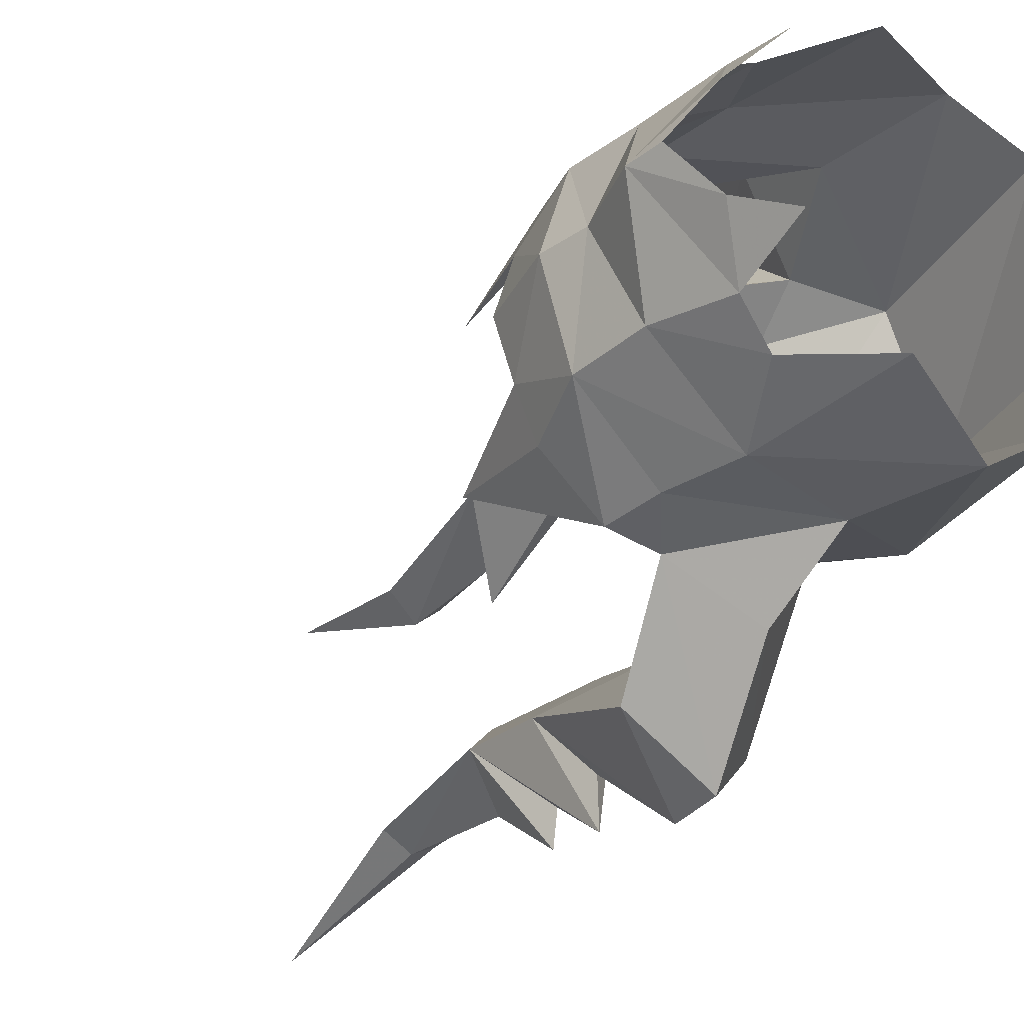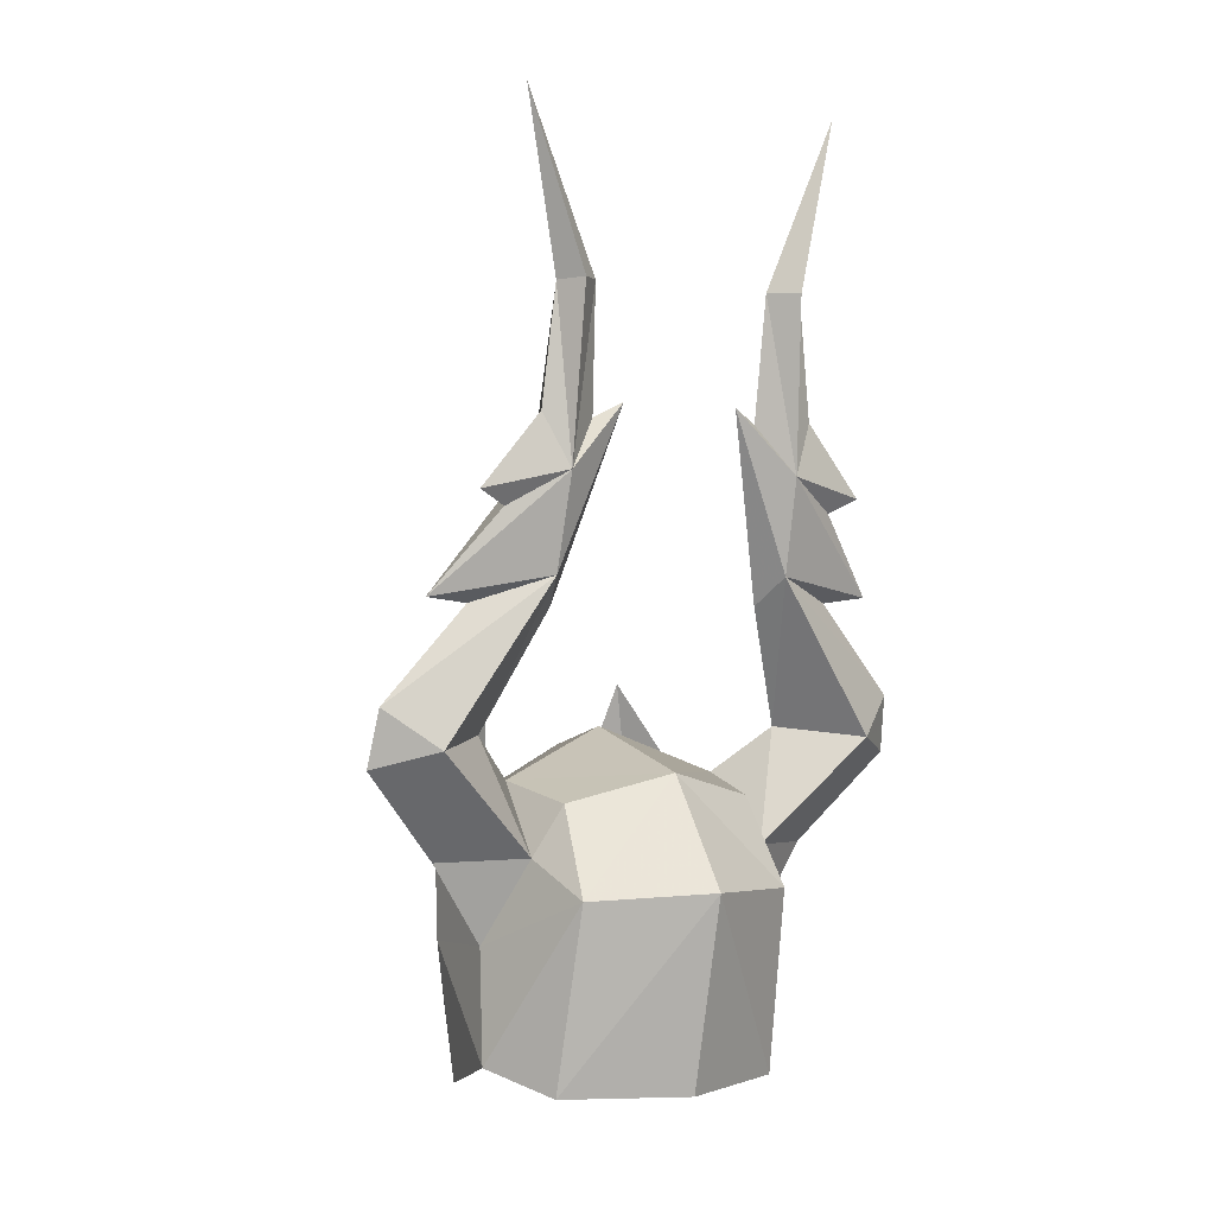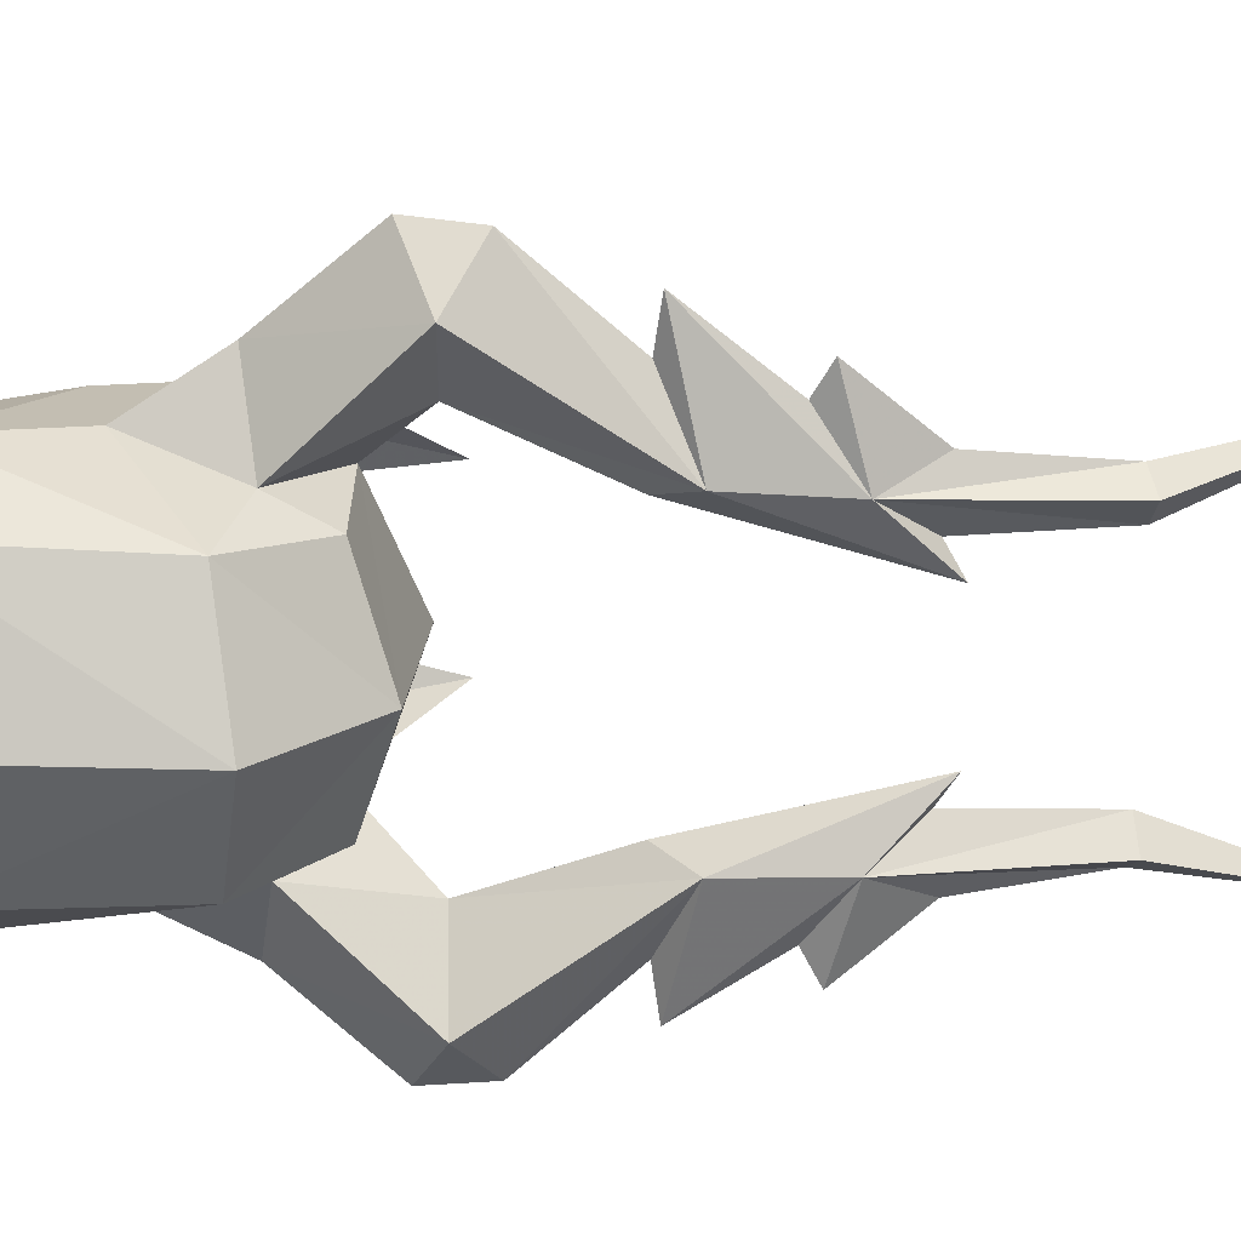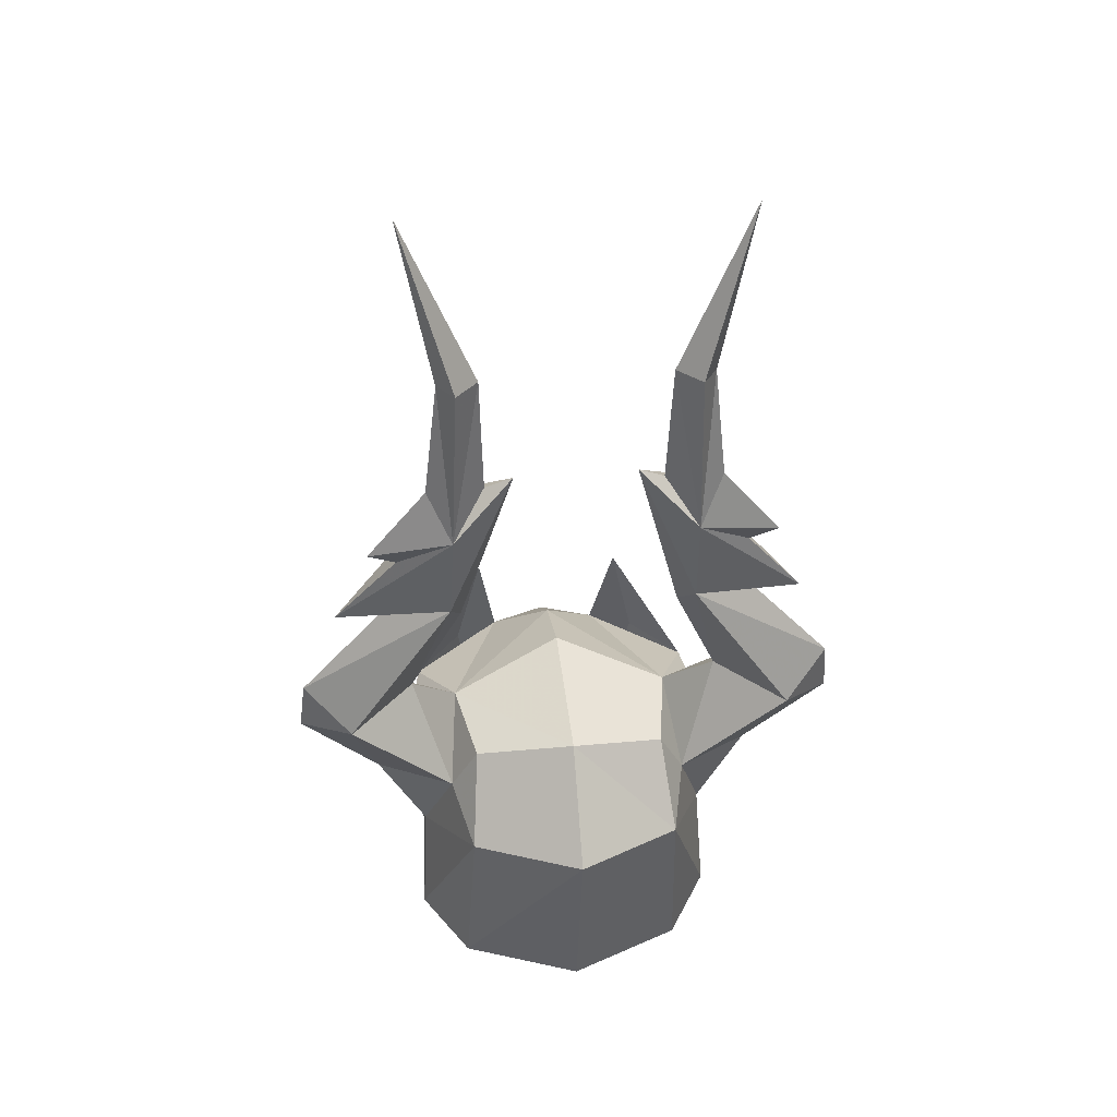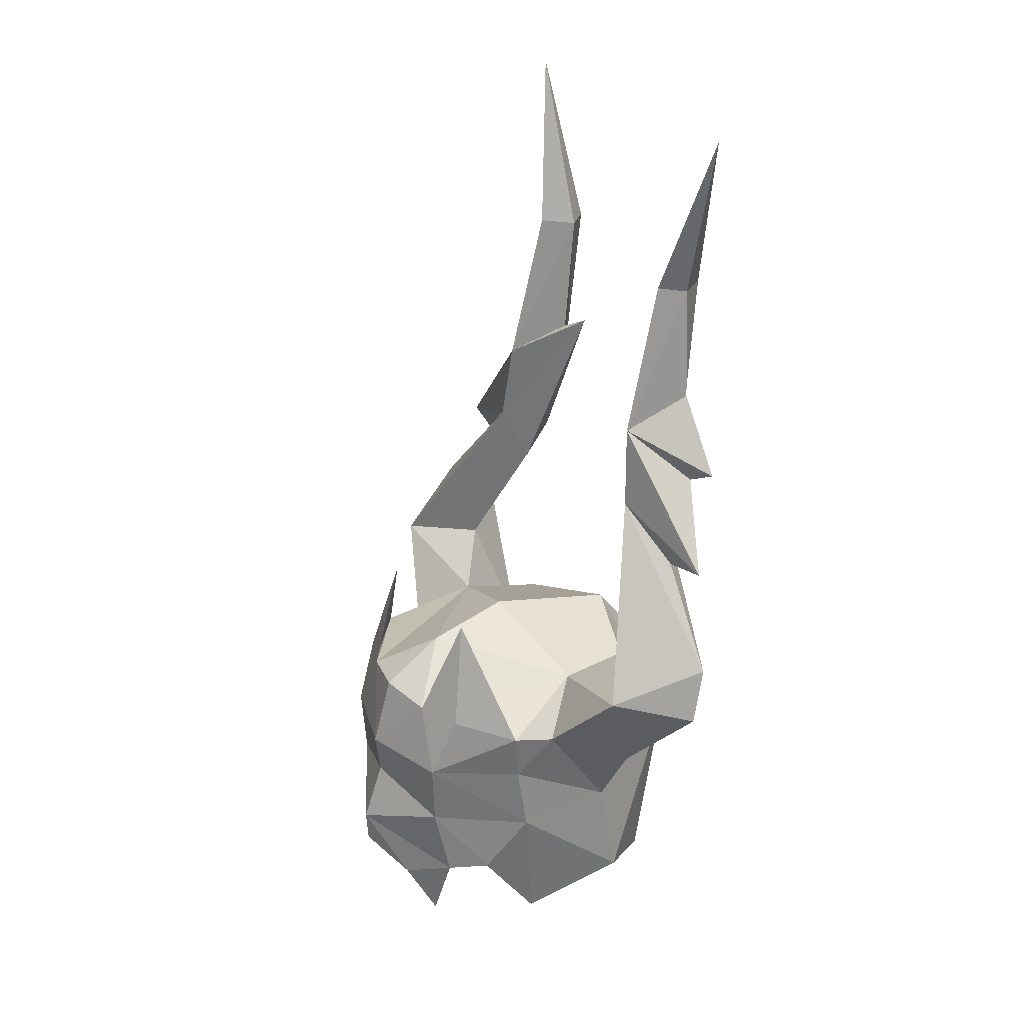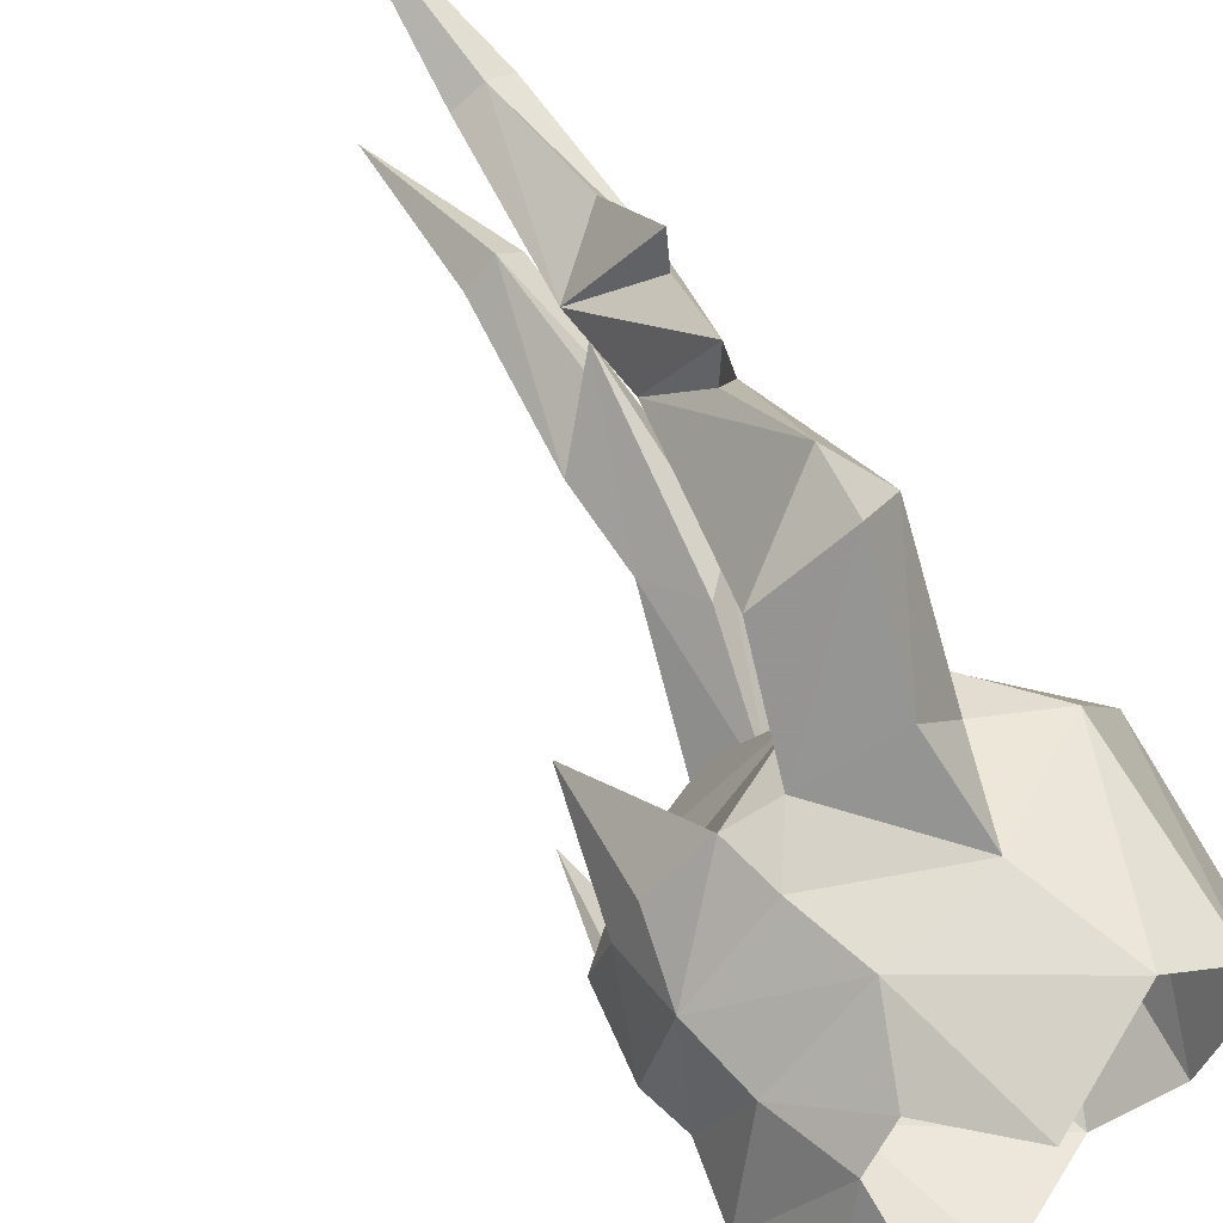
<metadata>
{"format":"obj","ext":"obj","renderer":"f3d","projection":"perspective","resolution":1024,"background":"white","views":[{"elev":-33.6,"azim":140.0,"up":"+Y"},{"elev":0.0,"azim":-119.9,"up":"+Z"},{"elev":20.2,"azim":-100.0,"up":"+Y"},{"elev":33.7,"azim":-97.2,"up":"+Z"},{"elev":29.5,"azim":148.9,"up":"+Z"},{"elev":65.7,"azim":140.4,"up":"+Y"}]}
</metadata>
<code>
g common_helmet_male_55100
v -1.723 0.0134 1.965
v -1.324 1.209 1.641
v -1.953 1.323 0.6294
v -2.661 0.0134 0.7212
v 1.737 1.087 0.7525
v 1.429 1.22 1.542
v 1.657 0.684 1.568
v 2.062 0.0134 0.7689
v -1.504 1.416 -1.577
v -2.124 0.0134 -1.577
v 2.262 0.0134 -0.4975
v 2.235 0.0134 -0.9015
v 1.921 0.5968 -1.25
v 1.537 1.176 -0.9566
v 1.115 1.505 -0.8603
v 0.6486 1.817 -0.07125
v 1.691 1.05 -0.06707
v -0.9449 3.42 2.058
v -0.07255 2.801 2.254
v 0.3091 1.924 1.303
v -0.5633 2.458 0.9784
v -0.7296 1.974 2.39
v -0.2692 1.396 1.839
v -1.535 2.783 2.278
v -1.153 1.531 1.037
v -0.9993 1.604 4.472
v -1.273 1.361 3.819
v -1.704 1.509 4.16
v -1.855 1.602 7.337
v -1.533 1.416 7.383
v -1.083 1.472 5.485
v -1.812 1.76 5.929
v -1.874 1.125 7.369
v -2.171 1.407 7.352
v -1.98 1.472 5.297
v -1.714 1.072 5.885
v 1.996 0.0134 0.2492
v -1.953 -1.296 0.6294
v -1.324 -1.182 1.641
v 1.737 -1.06 0.7525
v 1.657 -0.6572 1.568
v 1.429 -1.193 1.542
v -1.504 -1.389 -1.577
v 1.537 -1.149 -0.9566
v 1.921 -0.57 -1.25
v 1.115 -1.478 -0.8603
v 1.691 -1.023 -0.06707
v 0.6486 -1.79 -0.07125
v -0.9449 -3.393 2.058
v -0.5633 -2.431 0.9784
v 0.3091 -1.897 1.303
v -0.07255 -2.774 2.254
v -0.2692 -1.369 1.839
v -0.7296 -1.947 2.39
v -1.153 -1.504 1.037
v -1.535 -2.756 2.278
v -0.9993 -1.577 4.472
v -1.273 -1.334 3.819
v -1.704 -1.483 4.16
v -1.855 -1.575 7.337
v -1.812 -1.733 5.929
v -1.083 -1.445 5.485
v -1.533 -1.389 7.383
v -1.874 -1.098 7.369
v -1.714 -1.045 5.885
v -1.98 -1.445 5.297
v -2.171 -1.38 7.352
v 0.0135 0.0134 2.41
v 1.045 0.0134 2.136
v -0.2692 1.396 1.839
v -0.5633 1.87 0.01331
v -0.7697 1.943 -1.304
v -0.2692 1.396 1.839
v 0.0135 0.0134 2.41
v 0.8299 1.817 1.412
v 0.3091 1.924 1.303
v -0.2692 1.396 1.839
v 1.148 0.9259 2.854
v 0.4835 1.678 -1.721
v 0.771 1.777 0.7941
v 1.646 0.9227 -1.806
v 1.814 0.0134 1.653
v 0.8299 1.817 1.412
v -1.153 1.531 1.037
v -0.5633 1.87 0.01331
v -1.119 3.348 2.745
v -1.827 0.7429 6.062
v -1.762 2.471 5.073
v -1.935 1.999 9.423
v -1.308 2.896 3.922
v -1.664 2.132 4.897
v -1.235 2.365 3.856
v -0.2692 -1.369 1.839
v -0.7697 -1.916 -1.304
v -0.5633 -1.843 0.01331
v -0.2692 -1.369 1.839
v 0.8299 -1.79 1.412
v -0.2692 -1.369 1.839
v 0.3091 -1.897 1.303
v 1.148 -0.8991 2.854
v 0.4835 -1.652 -1.721
v 0.771 -1.751 0.7941
v 1.646 -0.8959 -1.806
v 0.8299 -1.79 1.412
v -1.153 -1.504 1.037
v -0.5633 -1.843 0.01331
v -1.119 -3.321 2.745
v -1.827 -0.7161 6.062
v -1.762 -2.444 5.073
v -1.935 -1.973 9.423
v -1.308 -2.869 3.922
v -1.664 -2.105 4.897
v -1.235 -2.339 3.856
f 1 2 3
f 1 3 4
f 5 6 7
f 5 7 8
f 4 3 9
f 4 9 10
f 11 12 13
f 11 13 14
f 15 16 17
f 15 17 14
f 18 19 20
f 18 20 21
f 19 22 23
f 19 23 20
f 22 24 25
f 22 25 23
f 26 27 22
f 26 22 19
f 28 24 22
f 28 22 27
f 29 30 31
f 29 31 32
f 33 34 35
f 33 35 36
f 33 36 31
f 33 31 30
f 29 32 35
f 29 35 34
f 21 25 24
f 21 24 18
f 11 14 17
f 11 17 37
f 1 4 38
f 1 38 39
f 40 8 41
f 40 41 42
f 4 10 43
f 4 43 38
f 11 44 45
f 11 45 12
f 46 44 47
f 46 47 48
f 49 50 51
f 49 51 52
f 52 51 53
f 52 53 54
f 54 53 55
f 54 55 56
f 57 52 54
f 57 54 58
f 59 58 54
f 59 54 56
f 60 61 62
f 60 62 63
f 64 65 66
f 64 66 67
f 64 63 62
f 64 62 65
f 60 67 66
f 60 66 61
f 50 49 56
f 50 56 55
f 11 37 47
f 11 47 44
f 68 69 70
f 3 71 72
f 17 5 37
f 72 71 16
f 3 72 9
f 73 1 74
f 16 5 17
f 75 76 77
f 7 6 78
f 79 72 16
f 73 2 1
f 76 75 80
f 13 81 14
f 5 80 75
f 16 15 79
f 5 8 37
f 7 82 8
f 83 70 7
f 5 16 80
f 80 16 71
f 7 69 82
f 71 76 80
f 71 3 84
f 84 3 2
f 84 2 73
f 5 75 6
f 6 75 78
f 69 7 70
f 85 25 21
f 20 85 21
f 18 24 86
f 87 31 36
f 35 32 88
f 29 89 30
f 30 89 33
f 34 89 29
f 33 89 34
f 35 87 36
f 88 32 31
f 90 91 31
f 19 18 86
f 28 92 86
f 26 19 86
f 92 90 26
f 86 24 28
f 90 31 26
f 28 90 92
f 26 86 92
f 28 35 90
f 91 88 31
f 35 88 91
f 35 91 90
f 26 87 27
f 27 87 28
f 31 87 26
f 87 35 28
f 68 93 69
f 38 43 94
f 47 37 40
f 94 48 95
f 95 38 94
f 96 74 1
f 48 47 40
f 97 98 99
f 41 100 42
f 101 48 94
f 96 1 39
f 99 102 97
f 45 44 103
f 40 97 102
f 48 101 46
f 40 37 8
f 41 8 82
f 104 41 93
f 40 102 48
f 102 95 48
f 41 82 69
f 95 102 99
f 95 105 38
f 105 39 38
f 105 96 39
f 40 42 97
f 42 100 97
f 69 93 41
f 106 50 55
f 51 50 106
f 49 107 56
f 108 65 62
f 66 109 61
f 60 63 110
f 63 64 110
f 67 60 110
f 64 67 110
f 66 65 108
f 109 62 61
f 111 62 112
f 52 107 49
f 59 107 113
f 57 107 52
f 113 57 111
f 107 59 56
f 111 57 62
f 59 113 111
f 57 113 107
f 59 111 66
f 112 62 109
f 66 112 109
f 66 111 112
f 57 58 108
f 58 59 108
f 62 57 108
f 108 59 66

</code>
